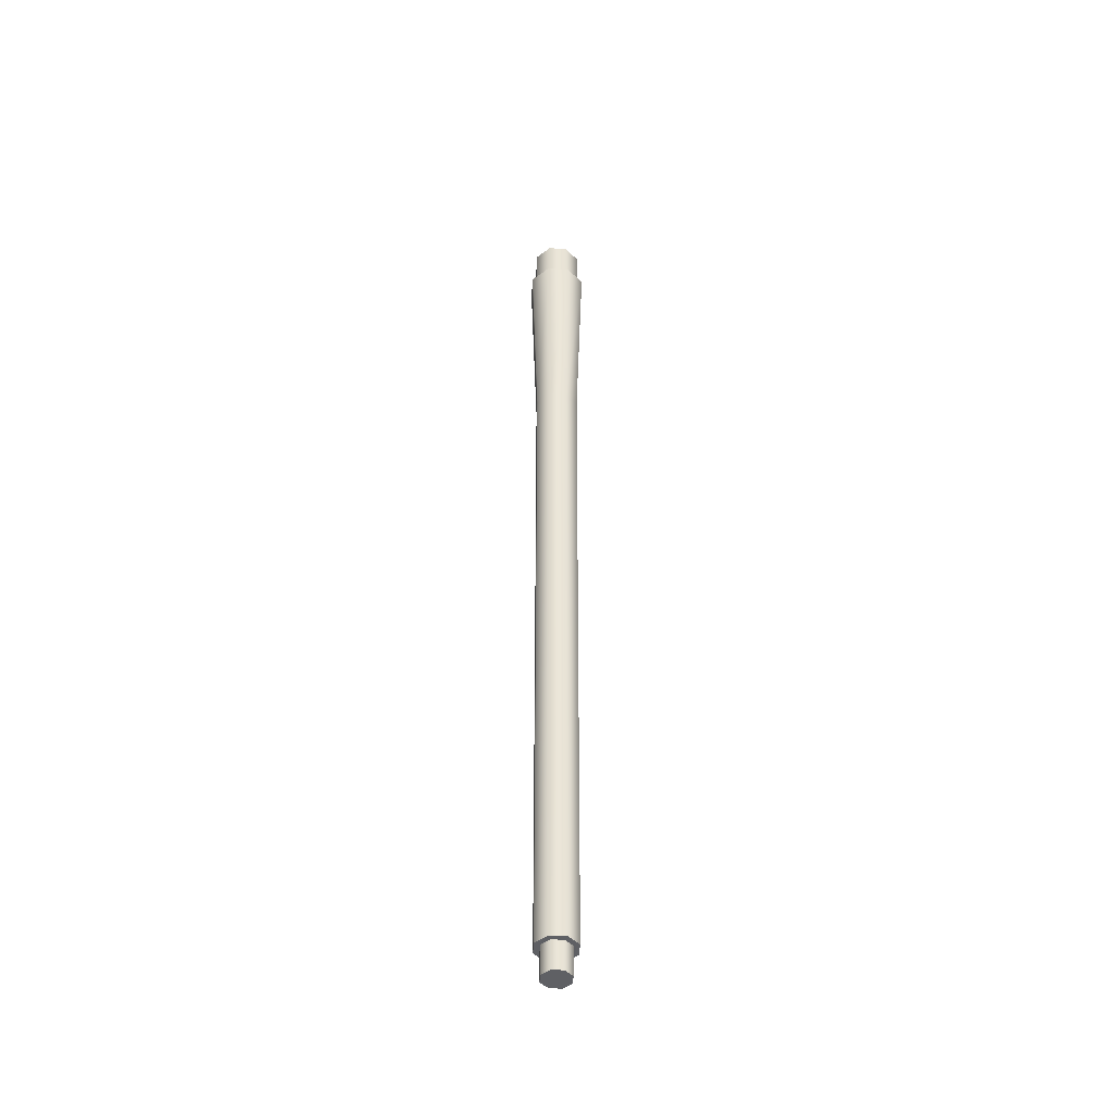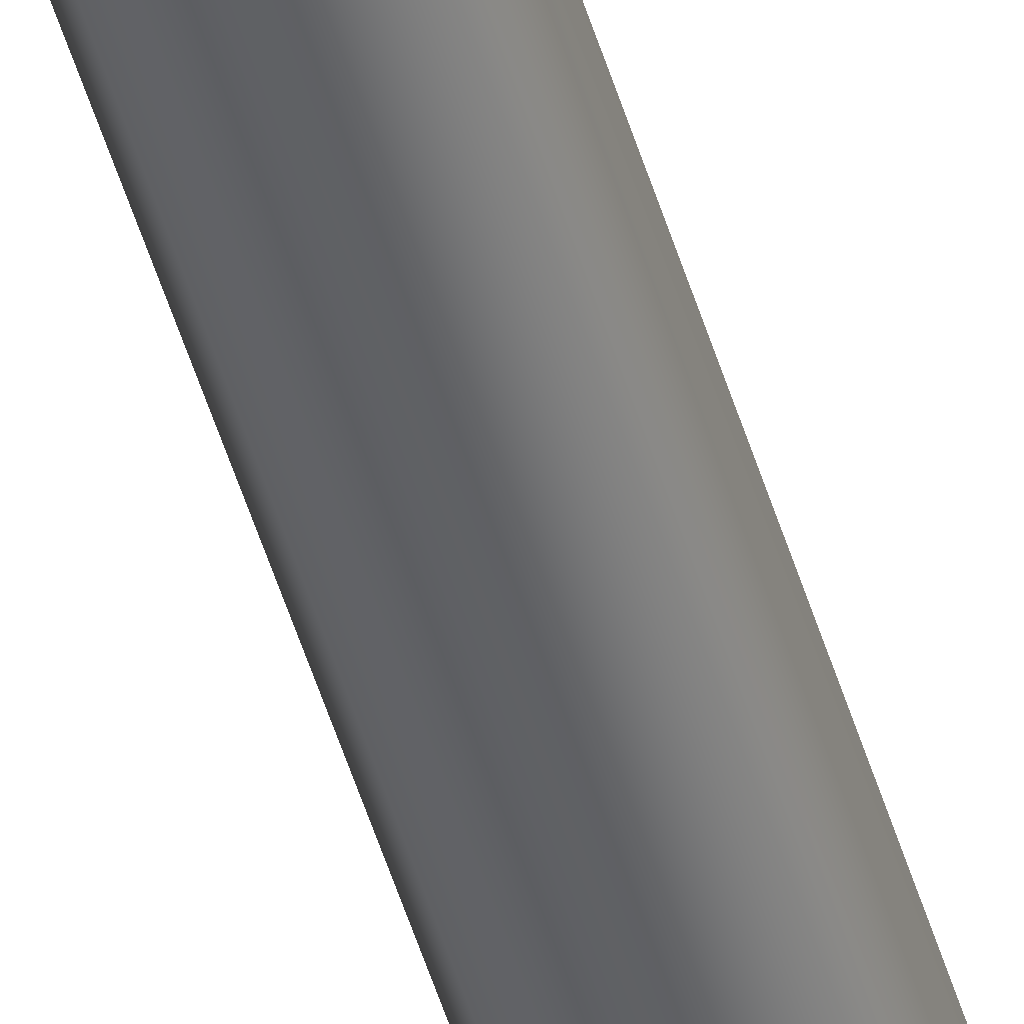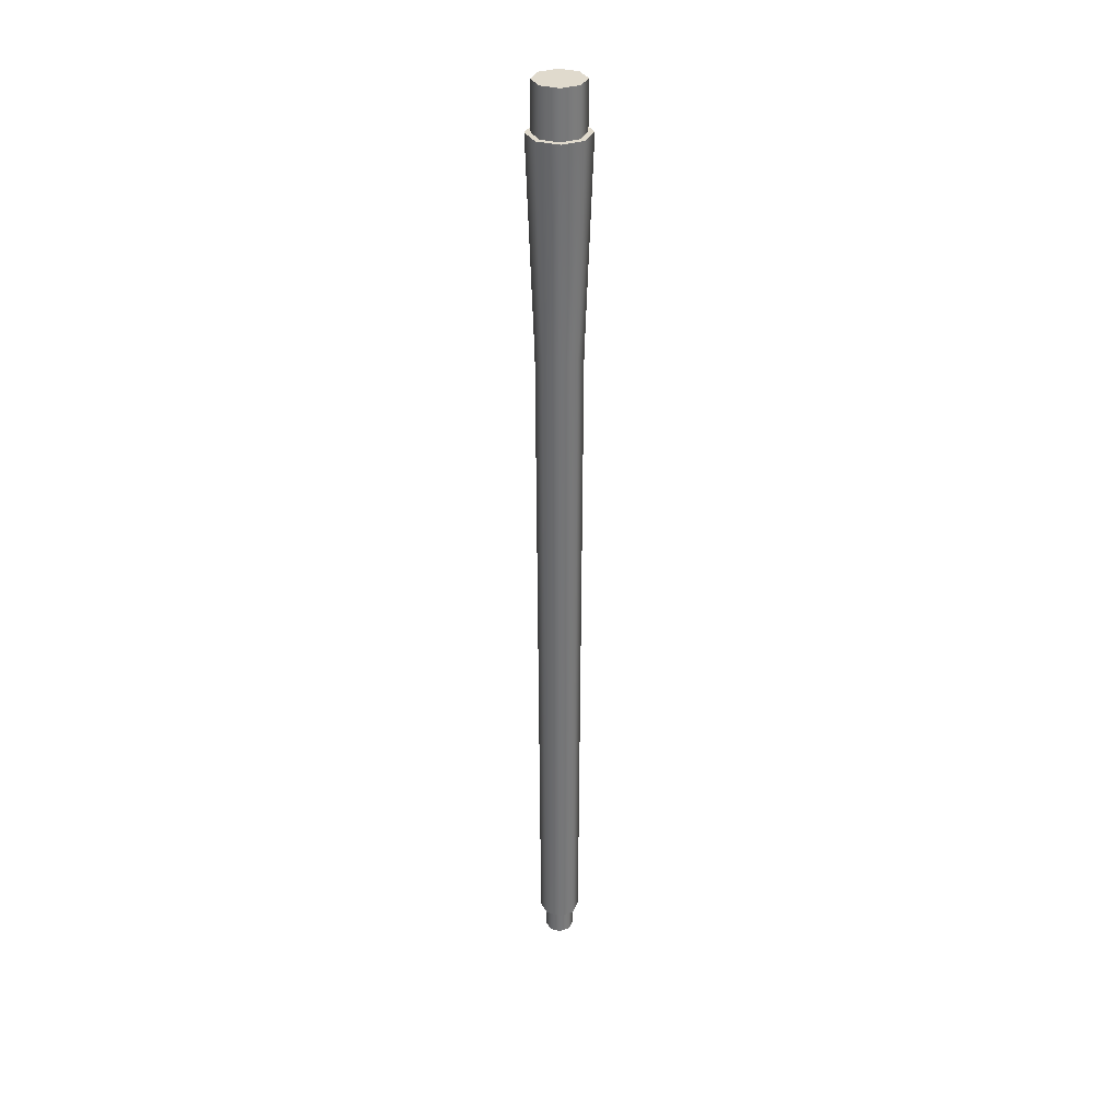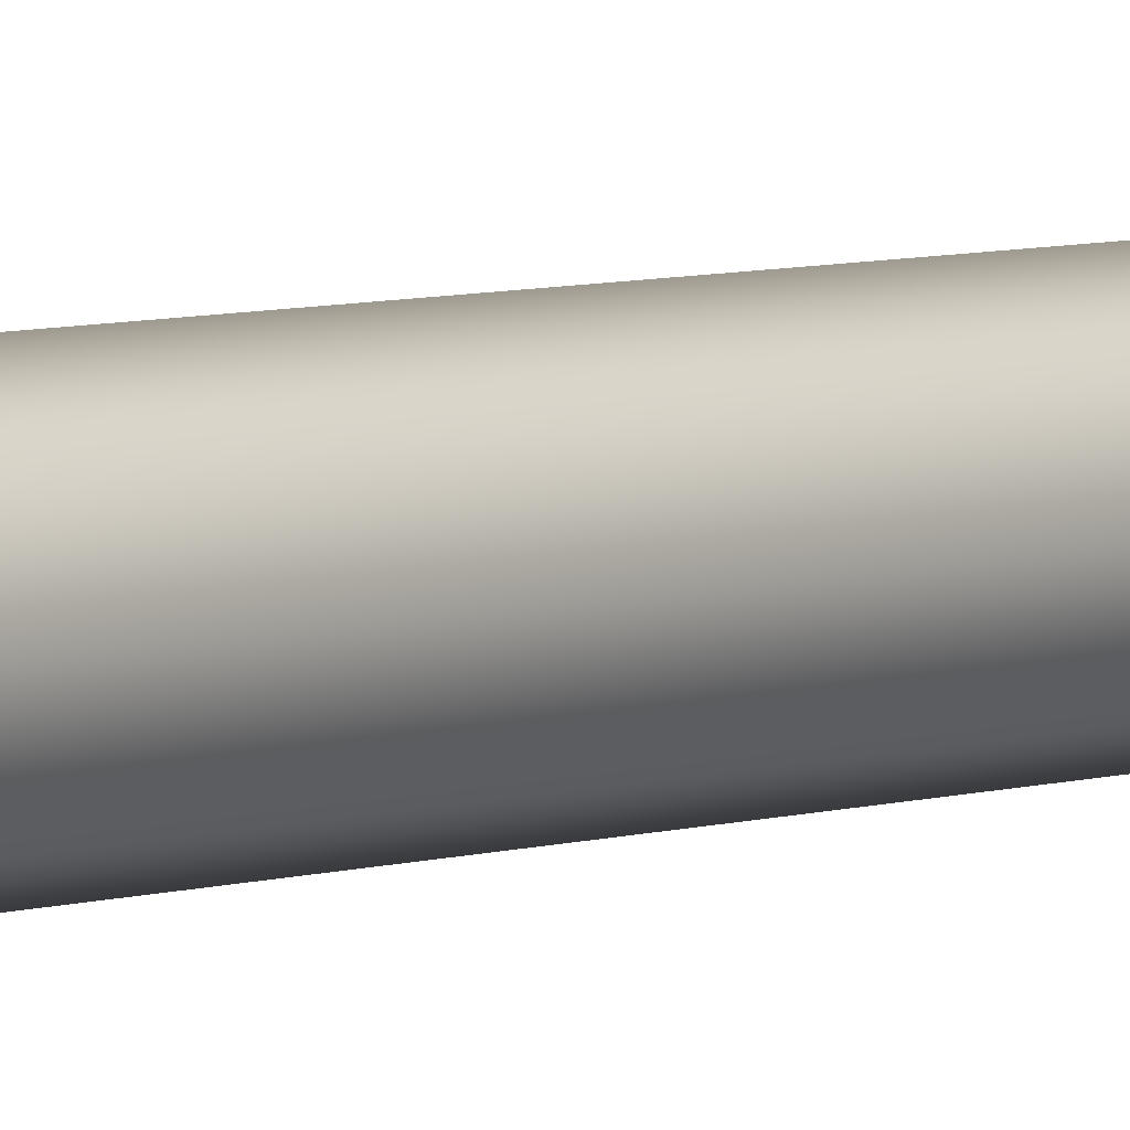
<metadata>
{"format":"obj","ext":"obj","renderer":"f3d","projection":"perspective","resolution":1024,"background":"white","views":[{"elev":-45.3,"azim":63.3,"up":"+Y"},{"elev":-46.0,"azim":15.4,"up":"+Z"},{"elev":33.1,"azim":-92.1,"up":"+Y"},{"elev":4.4,"azim":-143.1,"up":"+Z"}]}
</metadata>
<code>
g barrel_m700_remington_heavy_threaded_508mm_LOD1
v -0.008393 -0.1365 0.008394
v -0.01126 -0.02472 0.01126
v -4.476e-08 -0.02472 0.01592
v -2.813e-08 -0.1365 0.01187
v 0.01126 -0.02472 0.01126
v 0.008393 -0.1365 0.008394
v 0.01592 -0.02472 1.252e-06
v 0.01187 -0.1365 1.311e-06
v 0.01126 -0.02472 -0.01126
v 0.008393 -0.1365 -0.008392
v -4.476e-08 -0.02472 -0.01592
v -2.813e-08 -0.1365 -0.01187
v -0.01187 -0.1365 1.311e-06
v -0.01592 -0.02472 1.252e-06
v -0.008393 -0.1365 -0.008392
v -0.01126 -0.02472 -0.01126
v -2.813e-08 -0.1365 -0.01187
v -4.476e-08 -0.02472 -0.01592
v 2.563e-08 -0.493 0.01073
v -0.007583 -0.493 0.007585
v 0.01072 -0.493 1.499e-06
v 0.007583 -0.493 0.007585
v 2.563e-08 -0.493 -0.01072
v -0.007583 -0.493 -0.007582
v -0.01072 -0.493 1.499e-06
v 0.007583 -0.493 -0.007582
v 2.563e-08 -0.493 -0.01072
v -0.005409 -0.508 -0.005407
v -0.007649 -0.508 1.507e-06
v 0.007649 -0.508 1.507e-06
v 0.005409 -0.508 -0.005407
v 0.005409 -0.508 0.00541
v -0.005409 -0.508 0.00541
v 2.772e-08 -0.508 -0.007648
v 2.772e-08 -0.508 0.007651
v 0.01301 -8.583e-08 1.239e-06
v -0.01301 -8.583e-08 1.239e-06
v -0.009197 -9.497e-08 -0.009196
v 0.009197 -9.497e-08 -0.009196
v -0.009197 -7.67e-08 0.009198
v 0.009197 -7.67e-08 0.009198
v -4.872e-08 -7.686e-08 0.01301
v -4.872e-08 -9.48e-08 -0.01301
v -0.01126 -0.02472 0.01126
v -0.009197 -0.02472 0.009198
v -4.499e-08 -0.02472 0.01301
v -4.476e-08 -0.02472 0.01592
v 0.009197 -0.02472 0.009198
v 0.01126 -0.02472 0.01126
v 0.01301 -0.02472 1.252e-06
v 0.01592 -0.02472 1.252e-06
v 0.009197 -0.02472 -0.009196
v 0.01126 -0.02472 -0.01126
v -4.499e-08 -0.02472 -0.01301
v -4.476e-08 -0.02472 -0.01592
v -0.01592 -0.02472 1.252e-06
v -0.01301 -0.02472 1.252e-06
v -0.01126 -0.02472 -0.01126
v -0.009197 -0.02472 -0.009196
v -4.476e-08 -0.02472 -0.01592
v -4.499e-08 -0.02472 -0.01301
v -0.009197 -0.02472 0.009198
v -0.009197 -7.67e-08 0.009198
v -4.872e-08 -7.686e-08 0.01301
v -4.499e-08 -0.02472 0.01301
v 0.009197 -7.67e-08 0.009198
v 0.009197 -0.02472 0.009198
v 0.01301 -8.583e-08 1.239e-06
v 0.01301 -0.02472 1.252e-06
v 0.009197 -9.497e-08 -0.009196
v 0.009197 -0.02472 -0.009196
v -4.872e-08 -9.48e-08 -0.01301
v -4.499e-08 -0.02472 -0.01301
v -0.01301 -0.02472 1.252e-06
v -0.01301 -8.583e-08 1.239e-06
v -0.009197 -0.02472 -0.009196
v -0.009197 -9.497e-08 -0.009196
v -4.499e-08 -0.02472 -0.01301
v -4.872e-08 -9.48e-08 -0.01301
v -0.007583 -0.493 -0.007582
v -0.005409 -0.493 -0.005407
v 2.545e-08 -0.493 -0.007648
v 2.563e-08 -0.493 -0.01072
v -0.01072 -0.493 1.499e-06
v -0.007649 -0.493 1.499e-06
v -0.007583 -0.493 0.007585
v -0.005409 -0.493 0.00541
v 2.563e-08 -0.493 0.01073
v 2.545e-08 -0.493 0.007651
v 0.007583 -0.493 0.007585
v 0.005409 -0.493 0.00541
v 0.01072 -0.493 1.499e-06
v 0.007649 -0.493 1.499e-06
v 0.007583 -0.493 -0.007582
v 0.005409 -0.493 -0.005407
v 2.563e-08 -0.493 -0.01072
v 2.545e-08 -0.493 -0.007648
v -0.005409 -0.493 -0.005407
v -0.005409 -0.508 -0.005407
v 2.772e-08 -0.508 -0.007648
v 2.545e-08 -0.493 -0.007648
v -0.007649 -0.493 1.499e-06
v -0.007649 -0.508 1.507e-06
v -0.005409 -0.493 0.00541
v -0.005409 -0.508 0.00541
v 2.545e-08 -0.493 0.007651
v 2.772e-08 -0.508 0.007651
v 0.005409 -0.493 0.00541
v 0.005409 -0.508 0.00541
v 0.007649 -0.493 1.499e-06
v 0.007649 -0.508 1.507e-06
v 0.005409 -0.493 -0.005407
v 0.005409 -0.508 -0.005407
v 2.545e-08 -0.493 -0.007648
v 2.772e-08 -0.508 -0.007648
g barrel_m700_remington_heavy_threaded_508mm_LOD1_0
f 3 2 1
f 4 3 1
f 5 3 4
f 6 5 4
f 7 5 6
f 8 7 6
f 9 7 8
f 10 9 8
f 11 9 10
f 12 11 10
f 1 2 13
f 2 14 13
f 13 14 15
f 14 16 15
f 15 16 17
f 16 18 17
f 6 4 19
f 19 4 20
f 4 1 20
f 10 8 21
f 21 8 22
f 22 6 19
f 8 6 22
f 15 17 23
f 24 15 23
f 13 15 24
f 25 13 24
f 20 1 25
f 1 13 25
f 26 10 21
f 12 10 26
f 27 12 26
f 30 29 28
f 31 30 28
f 30 32 29
f 32 33 29
f 34 31 28
f 32 35 33
f 38 37 36
f 39 38 36
f 37 40 36
f 40 41 36
f 40 42 41
f 39 43 38
f 46 45 44
f 47 46 44
f 48 46 47
f 49 48 47
f 50 48 49
f 51 50 49
f 52 50 51
f 53 52 51
f 54 52 53
f 55 54 53
f 44 45 56
f 45 57 56
f 56 57 58
f 57 59 58
f 58 59 60
f 59 61 60
f 64 63 62
f 65 64 62
f 66 64 65
f 67 66 65
f 68 66 67
f 69 68 67
f 70 68 69
f 71 70 69
f 72 70 71
f 73 72 71
f 62 63 74
f 63 75 74
f 74 75 76
f 75 77 76
f 76 77 78
f 77 79 78
f 82 81 80
f 83 82 80
f 80 81 84
f 81 85 84
f 84 85 86
f 85 87 86
f 86 87 88
f 87 89 88
f 88 89 90
f 89 91 90
f 90 91 92
f 91 93 92
f 92 93 94
f 93 95 94
f 94 95 96
f 95 97 96
f 100 99 98
f 101 100 98
f 98 99 102
f 99 103 102
f 102 103 104
f 103 105 104
f 104 105 106
f 105 107 106
f 106 107 108
f 107 109 108
f 108 109 110
f 109 111 110
f 110 111 112
f 111 113 112
f 112 113 114
f 113 115 114

</code>
